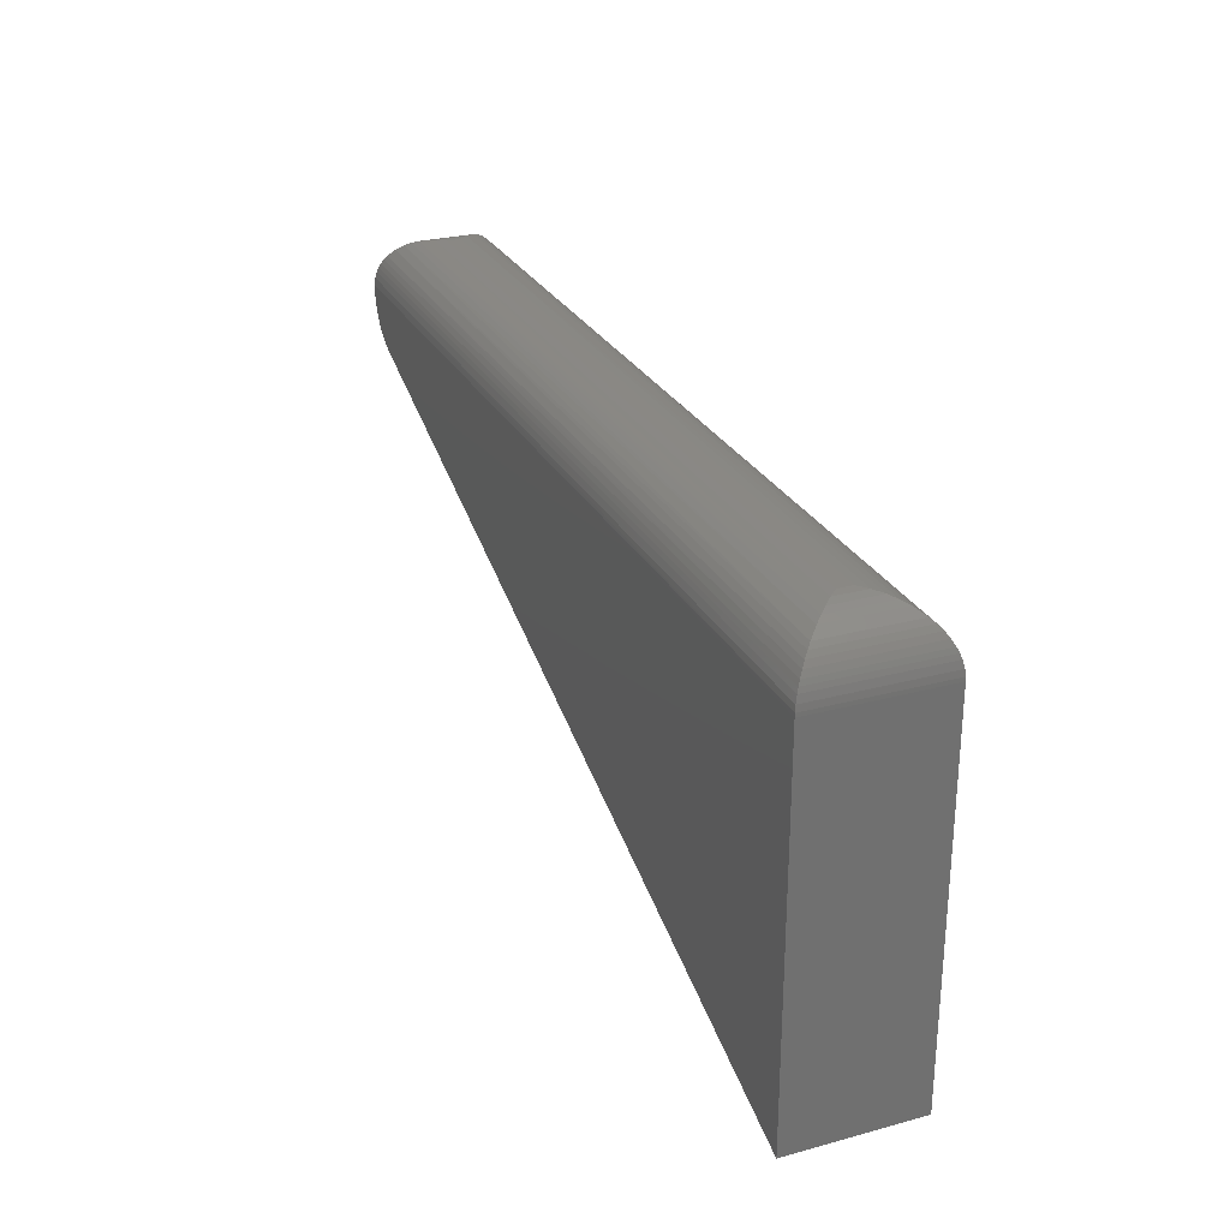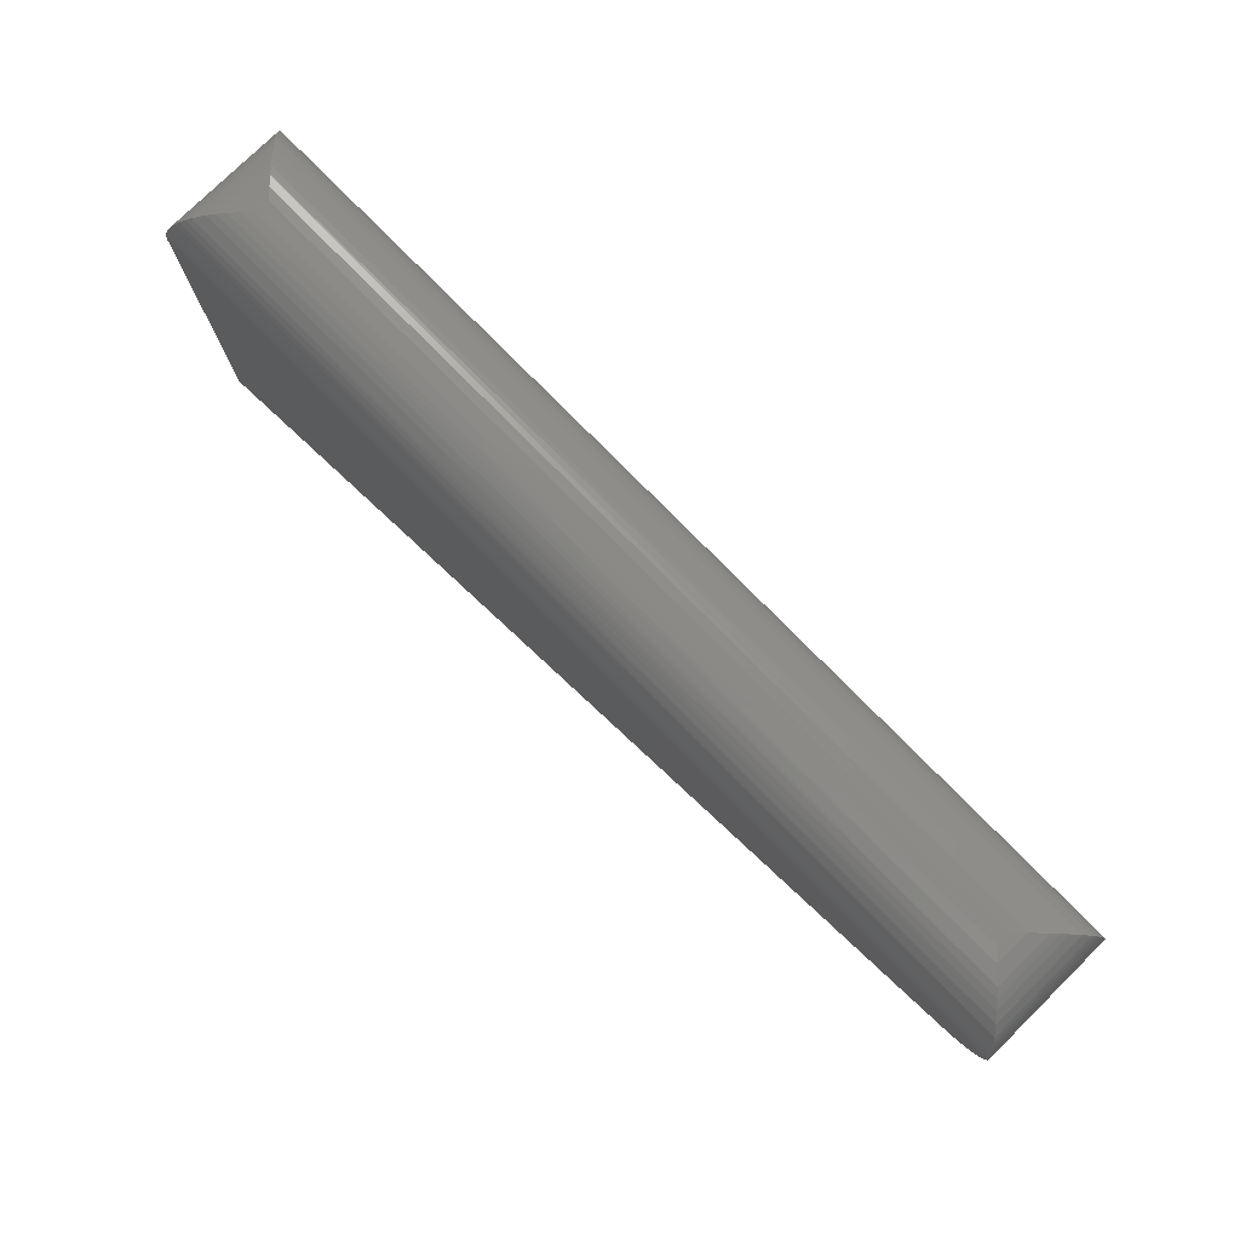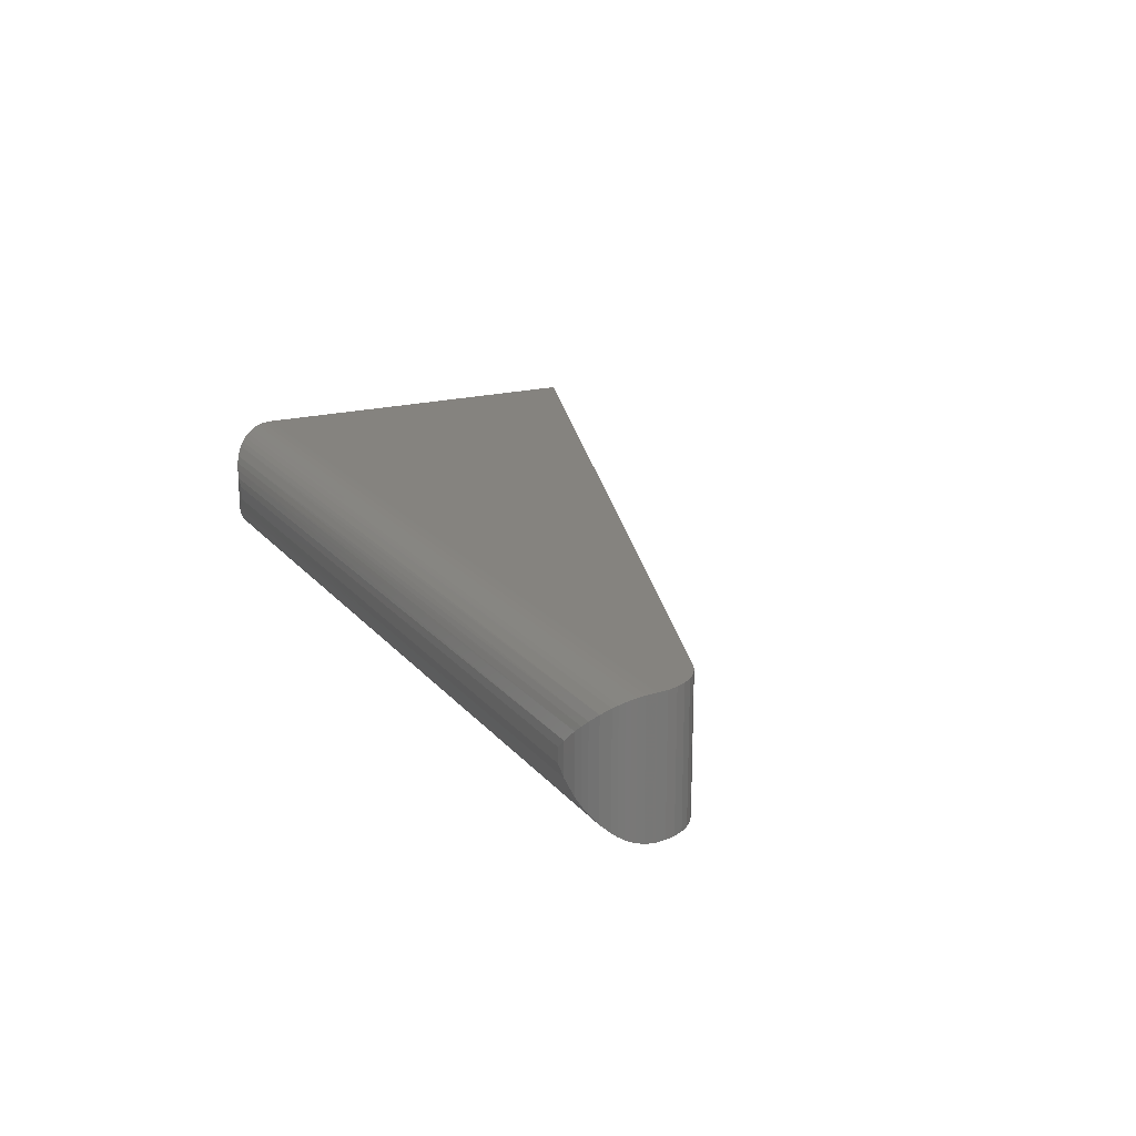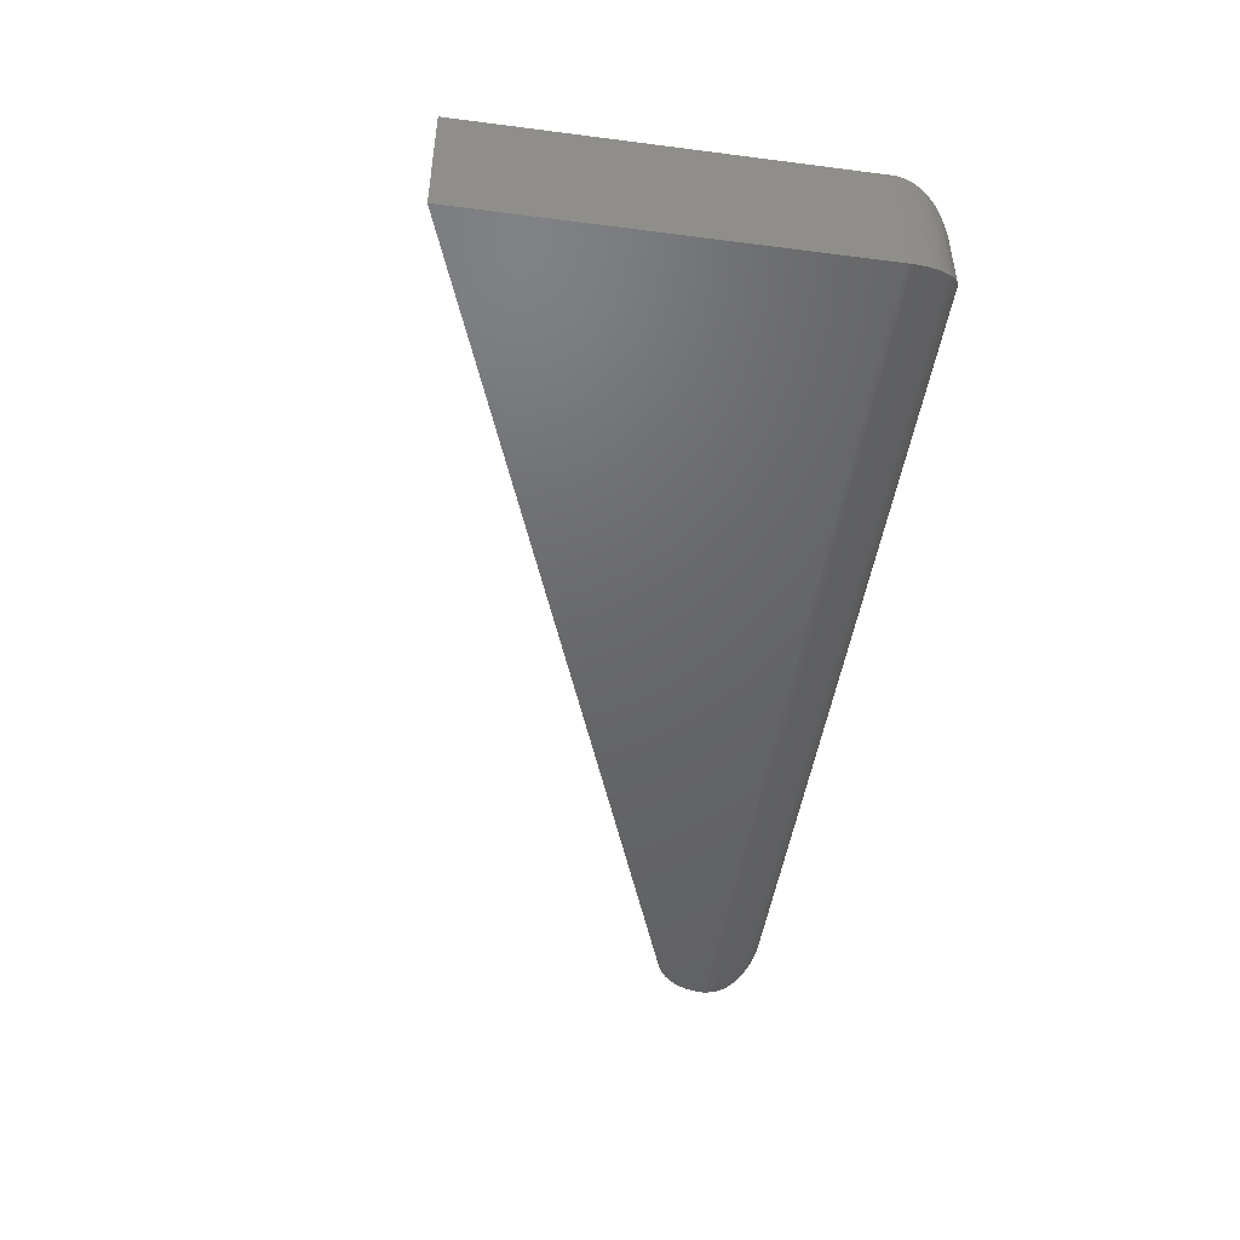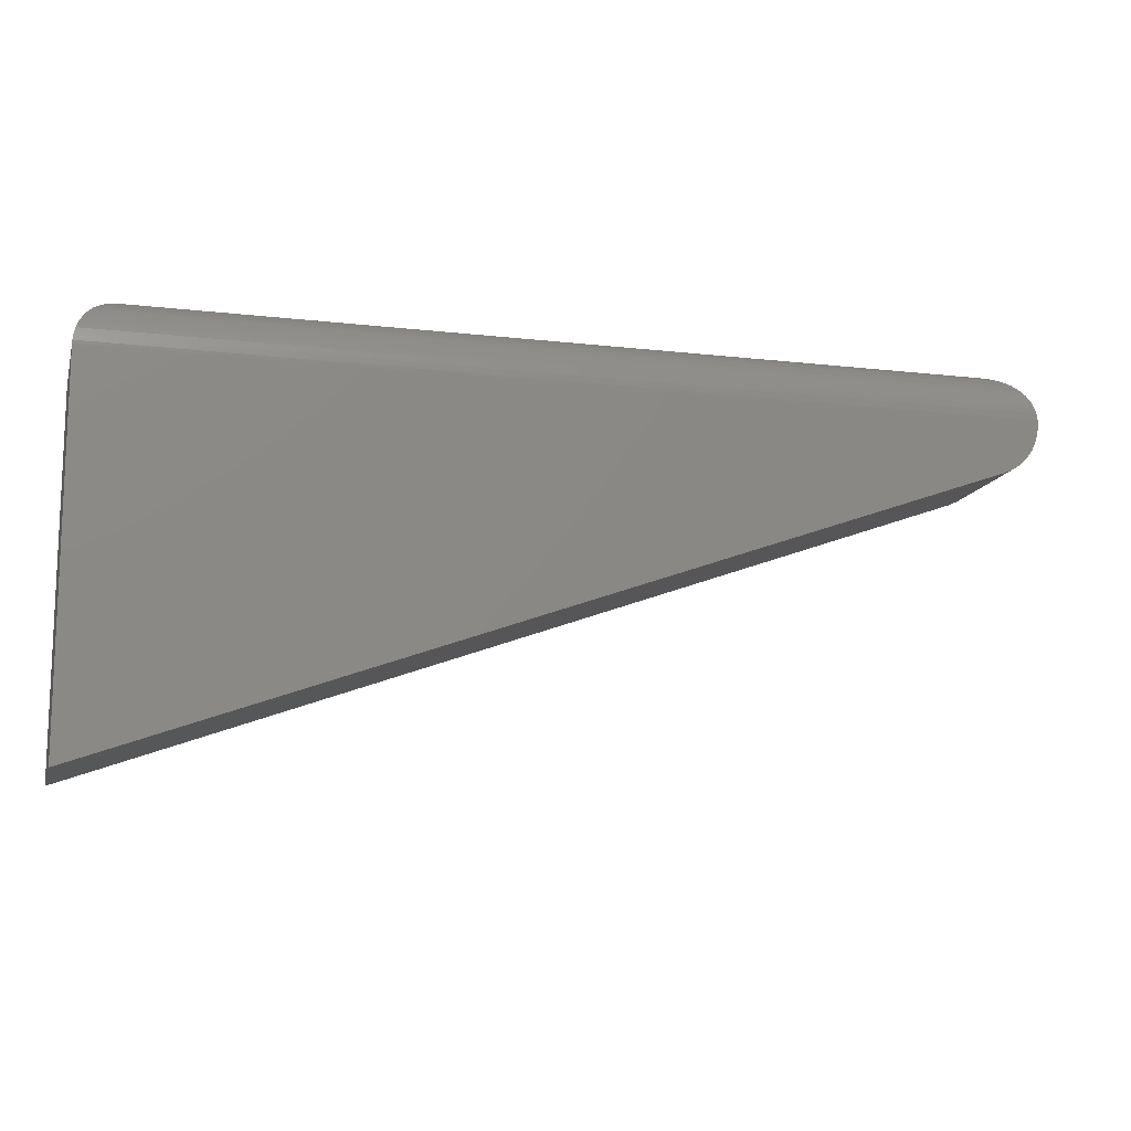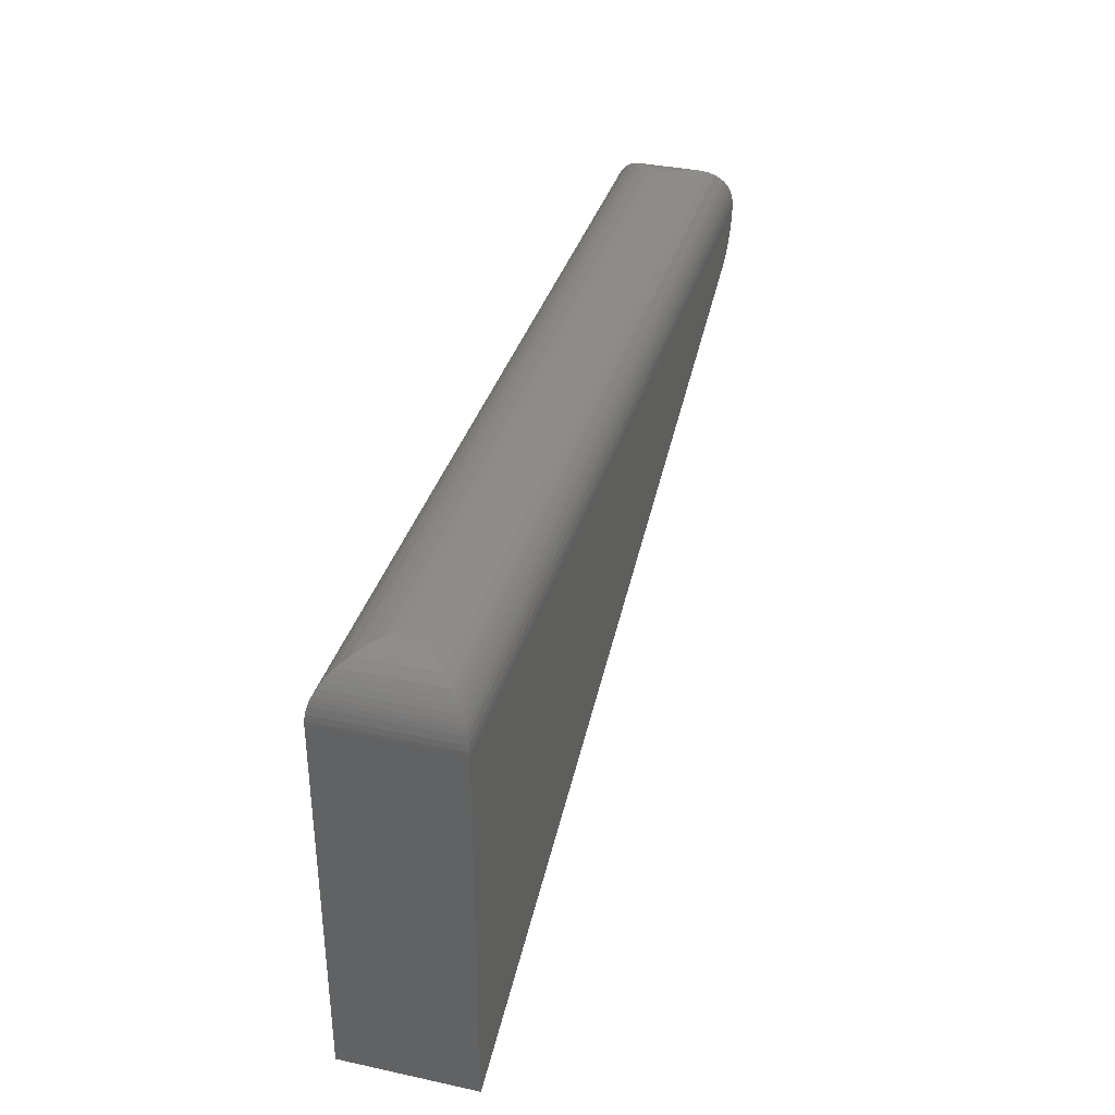
<metadata>
{"format":"stl","ext":"stl","renderer":"f3d","projection":"perspective","resolution":1024,"background":"white","views":[{"elev":27.3,"azim":67.4,"up":"+Y"},{"elev":77.6,"azim":-134.5,"up":"+Y"},{"elev":19.0,"azim":-116.9,"up":"+Z"},{"elev":-47.2,"azim":81.7,"up":"+Z"},{"elev":-13.0,"azim":165.2,"up":"+Y"},{"elev":36.0,"azim":105.8,"up":"+Y"}]}
</metadata>
<code>
# stl→obj: 74 verts, 144 faces
v 0.5547 0.25 0.1406
v -0.4524 0.25 0.1406
v -0.4514 0.2391 0.1406
v -0.4486 0.2285 0.1406
v -0.4439 0.2186 0.1406
v -0.4376 0.2097 0.1406
v -0.4299 0.202 0.1406
v -0.4209 0.1957 0.1406
v -0.4109 0.1912 0.1406
v 0.5547 -0.1544 0.1406
v 0.5547 0.25 3.469e-18
v 0.5547 -0.1544 0
v -0.4109 0.1912 0
v -0.4209 0.1957 0
v -0.4299 0.202 0
v -0.4376 0.2097 0
v -0.4439 0.2186 0
v -0.4486 0.2285 0
v -0.4514 0.2391 0
v -0.4524 0.25 -1.388e-17
v 0.4922 0.3125 0.07812
v 0.4922 0.3125 0.0625
v -0.3899 0.3125 0.07812
v -0.3899 0.3125 0.0625
v -0.4524 0.252 3.16e-05
v 0.5546 0.2539 0.0001204
v 0.501 0.3119 0.05367
v -0.3997 0.3117 0.0527
v -0.4515 0.2604 0.0008759
v 0.5538 0.2602 0.0008452
v -0.4498 0.2678 0.002574
v 0.5522 0.2676 0.002521
v -0.4482 0.2726 0.004229
v 0.5505 0.2724 0.004161
v -0.4462 0.2772 0.006222
v 0.5485 0.277 0.00614
v -0.4434 0.2822 0.008945
v 0.5453 0.2829 0.00938
v -0.4404 0.2868 0.01202
v 0.5416 0.2883 0.0131
v 0.5375 0.2931 0.01721
v -0.4334 0.2949 0.01901
v 0.5331 0.2973 0.02163
v -0.4256 0.3013 0.02683
v 0.5235 0.3041 0.03118
v -0.4193 0.3051 0.03306
v 0.5167 0.3075 0.03804
v -0.4129 0.3081 0.03949
v 0.5096 0.31 0.04508
v -0.3997 0.3117 0.08792
v -0.4498 0.2678 0.1381
v -0.4482 0.2726 0.1364
v -0.4462 0.2772 0.1344
v -0.4434 0.2822 0.1317
v -0.4404 0.2868 0.1286
v -0.4334 0.2949 0.1216
v -0.4256 0.3013 0.1138
v -0.4193 0.3051 0.1076
v -0.4129 0.3081 0.1011
v -0.4524 0.252 0.1406
v -0.4515 0.2604 0.1397
v 0.5546 0.2539 0.1405
v 0.501 0.3119 0.08696
v 0.5096 0.31 0.09555
v 0.5167 0.3075 0.1026
v 0.5235 0.3041 0.1095
v 0.5331 0.2973 0.119
v 0.5375 0.2931 0.1234
v 0.5416 0.2883 0.1275
v 0.5453 0.2829 0.1312
v 0.5485 0.277 0.1345
v 0.5505 0.2724 0.1365
v 0.5522 0.2676 0.1381
v 0.5538 0.2602 0.1398
f 1 2 3
f 1 3 4
f 1 4 5
f 1 5 6
f 1 6 7
f 1 7 8
f 1 8 9
f 1 9 10
f 11 12 13
f 11 13 14
f 11 14 15
f 11 15 16
f 11 16 17
f 11 17 18
f 11 18 19
f 11 19 20
f 21 22 23
f 23 22 24
f 10 12 1
f 1 12 11
f 9 13 10
f 10 13 12
f 11 25 26
f 11 20 25
f 24 27 28
f 24 22 27
f 26 25 29
f 26 29 30
f 30 29 31
f 30 31 32
f 32 31 33
f 32 33 34
f 34 33 35
f 34 35 36
f 36 35 37
f 36 37 38
f 38 37 39
f 38 39 40
f 41 40 39
f 39 42 41
f 43 41 42
f 42 44 43
f 43 44 45
f 44 46 45
f 47 45 46
f 46 48 47
f 49 47 48
f 48 28 49
f 49 28 27
f 23 28 50
f 23 24 28
f 29 51 31
f 31 51 52
f 31 52 33
f 33 52 53
f 33 53 35
f 35 53 54
f 35 54 37
f 37 54 55
f 37 55 39
f 39 55 56
f 39 56 42
f 42 56 57
f 42 57 44
f 44 57 58
f 44 58 46
f 46 58 59
f 46 59 48
f 48 59 50
f 48 50 28
f 13 9 14
f 14 9 8
f 14 8 15
f 15 8 7
f 15 7 16
f 16 7 6
f 16 6 17
f 17 6 5
f 17 5 18
f 18 5 4
f 18 4 19
f 19 4 3
f 19 3 20
f 20 3 2
f 20 2 25
f 25 2 60
f 25 60 29
f 29 60 61
f 29 61 51
f 2 62 60
f 2 1 62
f 21 50 63
f 21 23 50
f 64 63 50
f 50 59 64
f 64 59 65
f 65 59 58
f 65 58 66
f 66 58 57
f 66 57 67
f 57 56 67
f 67 56 68
f 68 56 55
f 55 69 68
f 70 69 55
f 70 55 54
f 70 54 53
f 70 53 71
f 71 53 52
f 71 52 72
f 72 52 51
f 72 51 73
f 73 51 61
f 60 62 61
f 61 62 74
f 61 74 73
f 22 63 27
f 22 21 63
f 27 63 64
f 27 64 49
f 49 64 65
f 49 65 47
f 47 65 66
f 43 67 68
f 43 68 41
f 41 68 69
f 41 69 40
f 40 69 70
f 40 70 38
f 38 70 71
f 38 71 36
f 36 71 72
f 36 72 34
f 34 72 73
f 34 73 32
f 32 73 74
f 67 43 66
f 66 43 45
f 66 45 47
f 1 11 62
f 62 11 26
f 62 26 74
f 74 26 30
f 74 30 32

</code>
